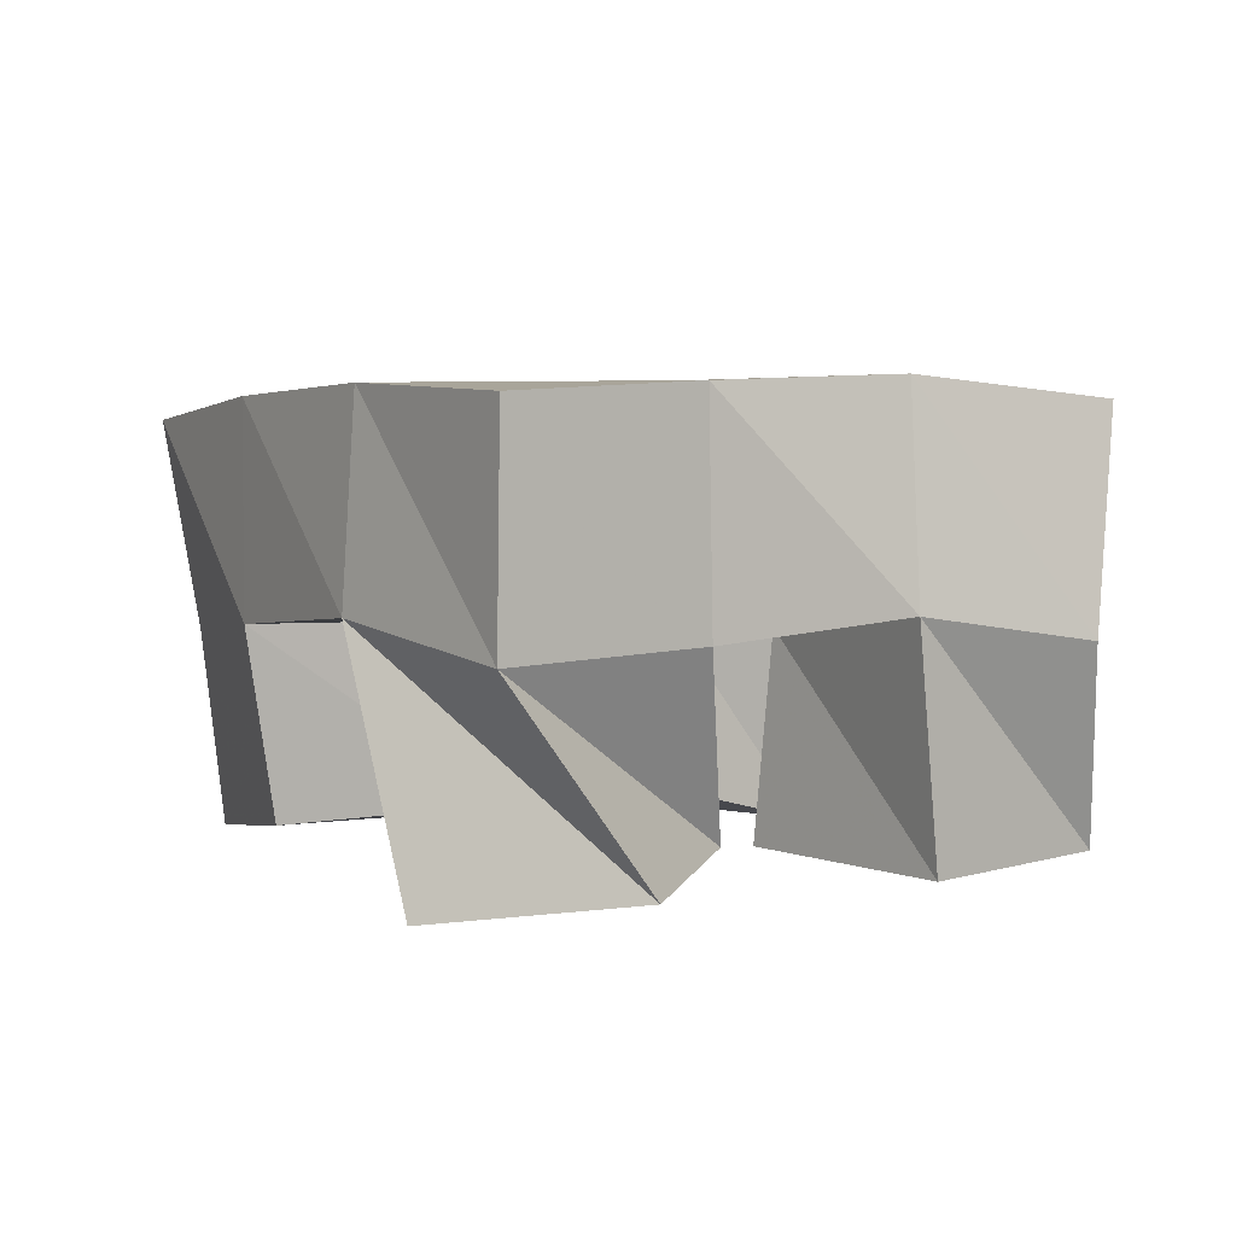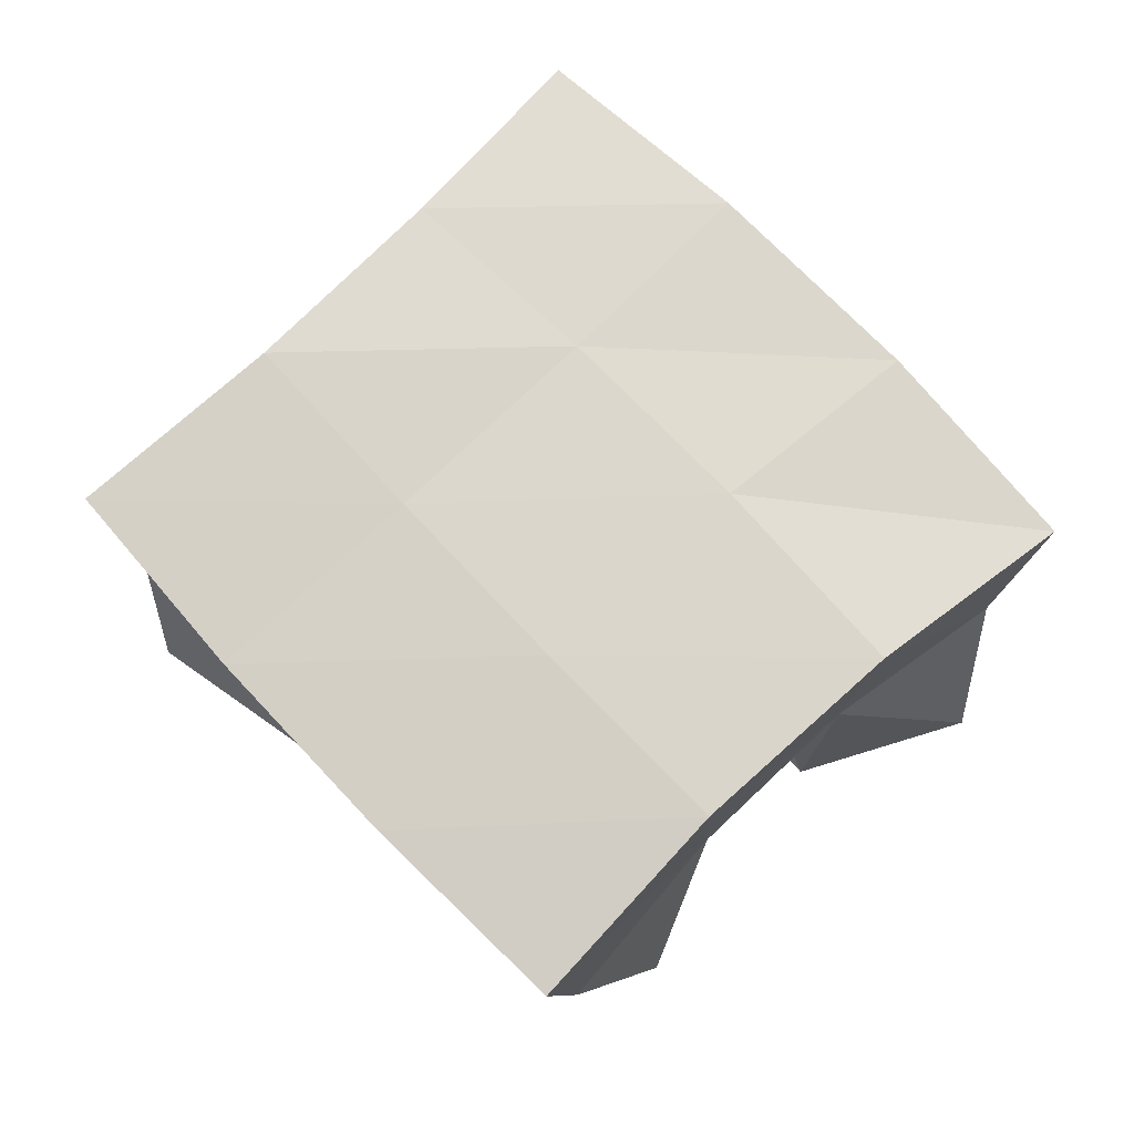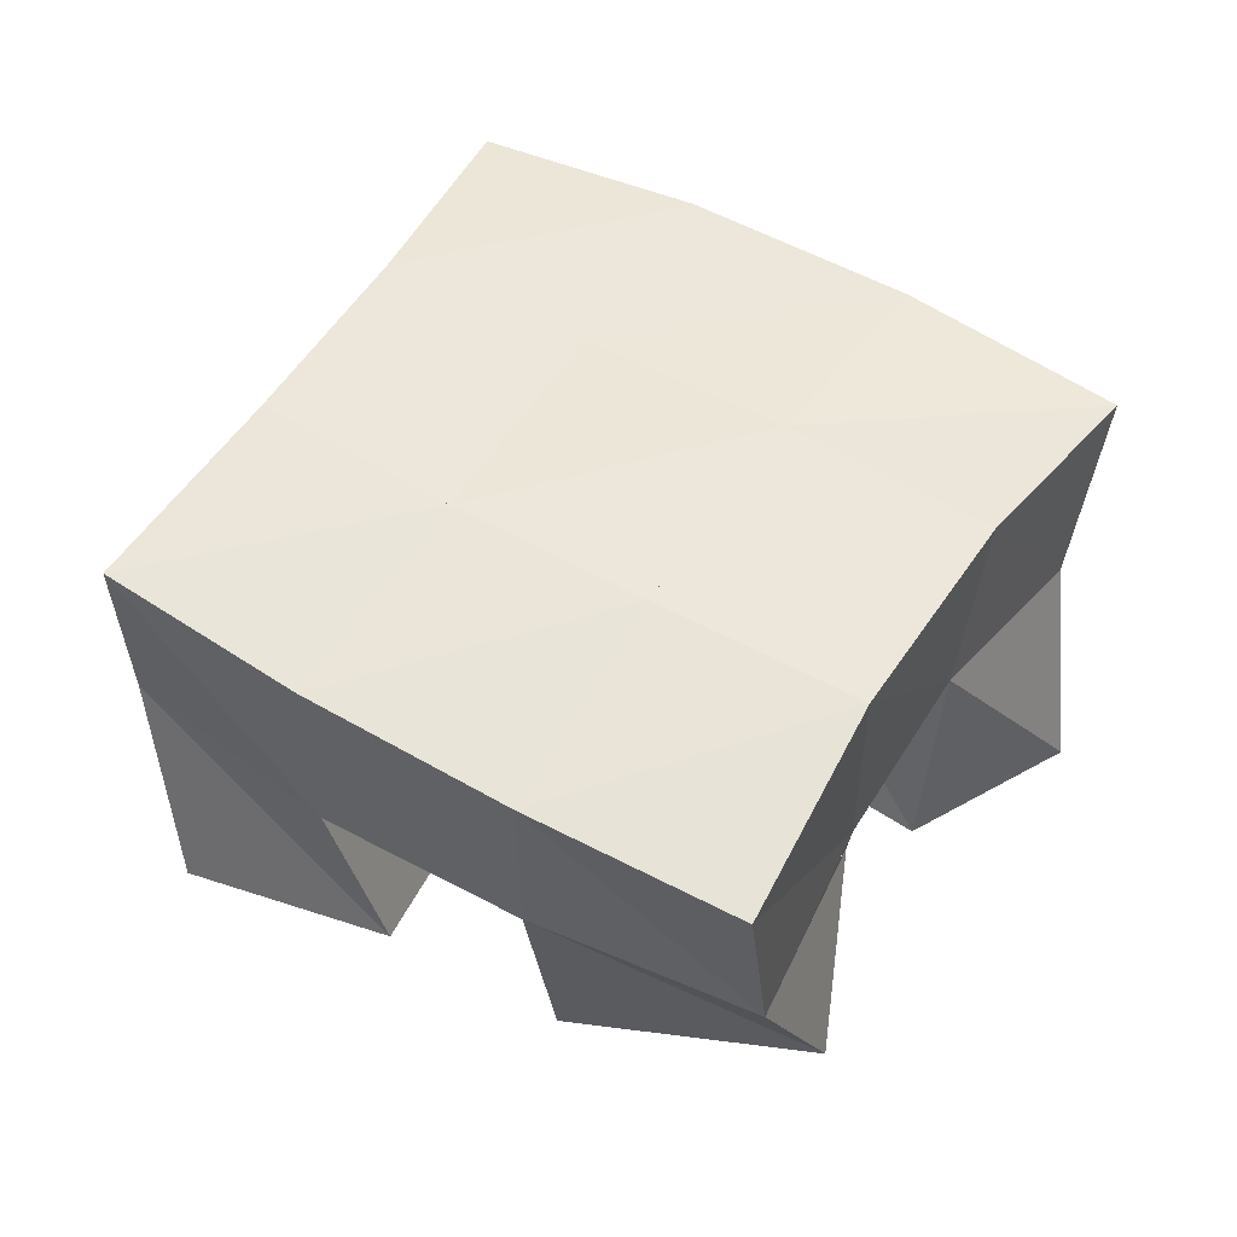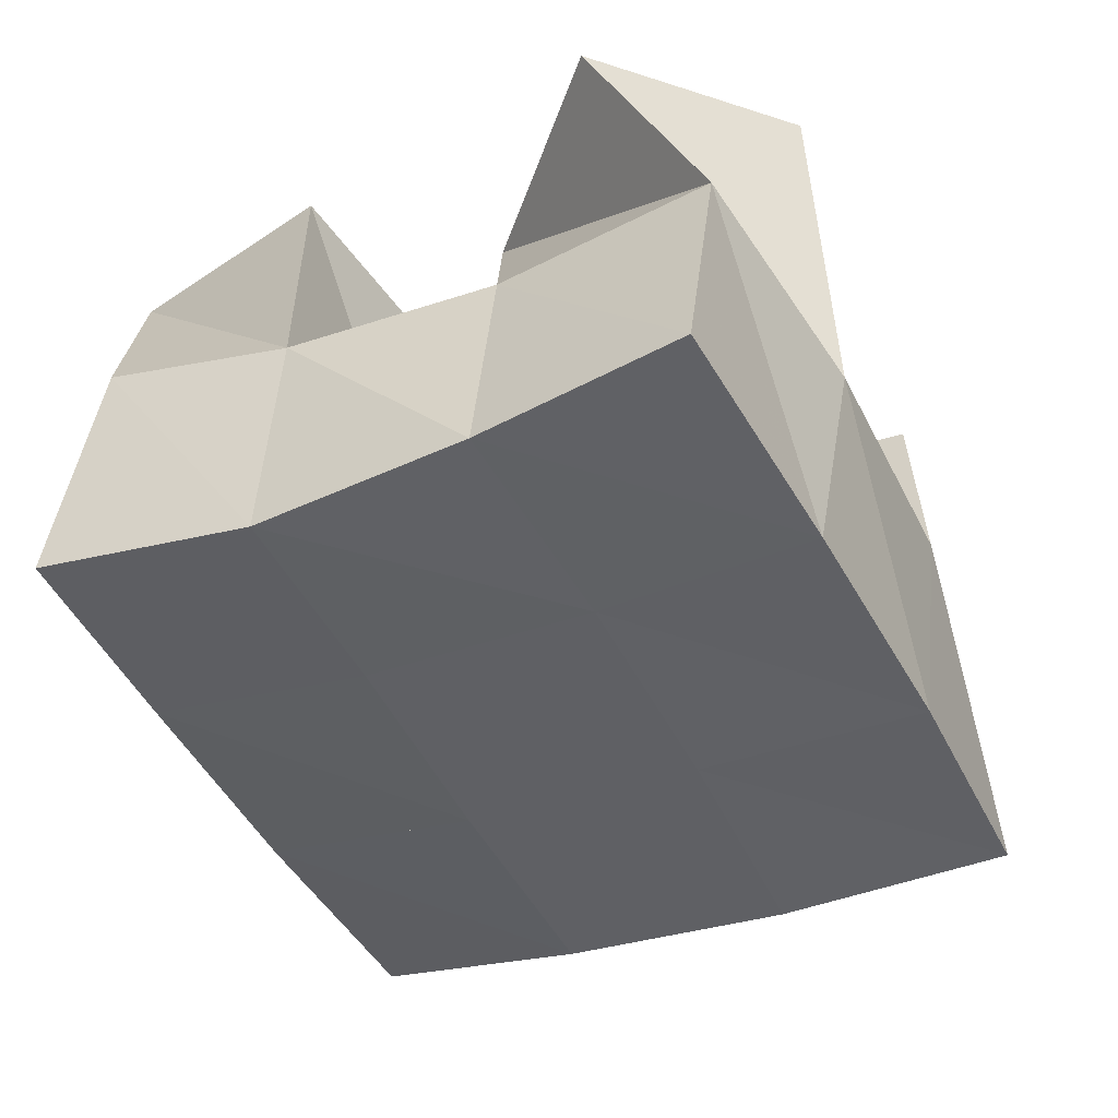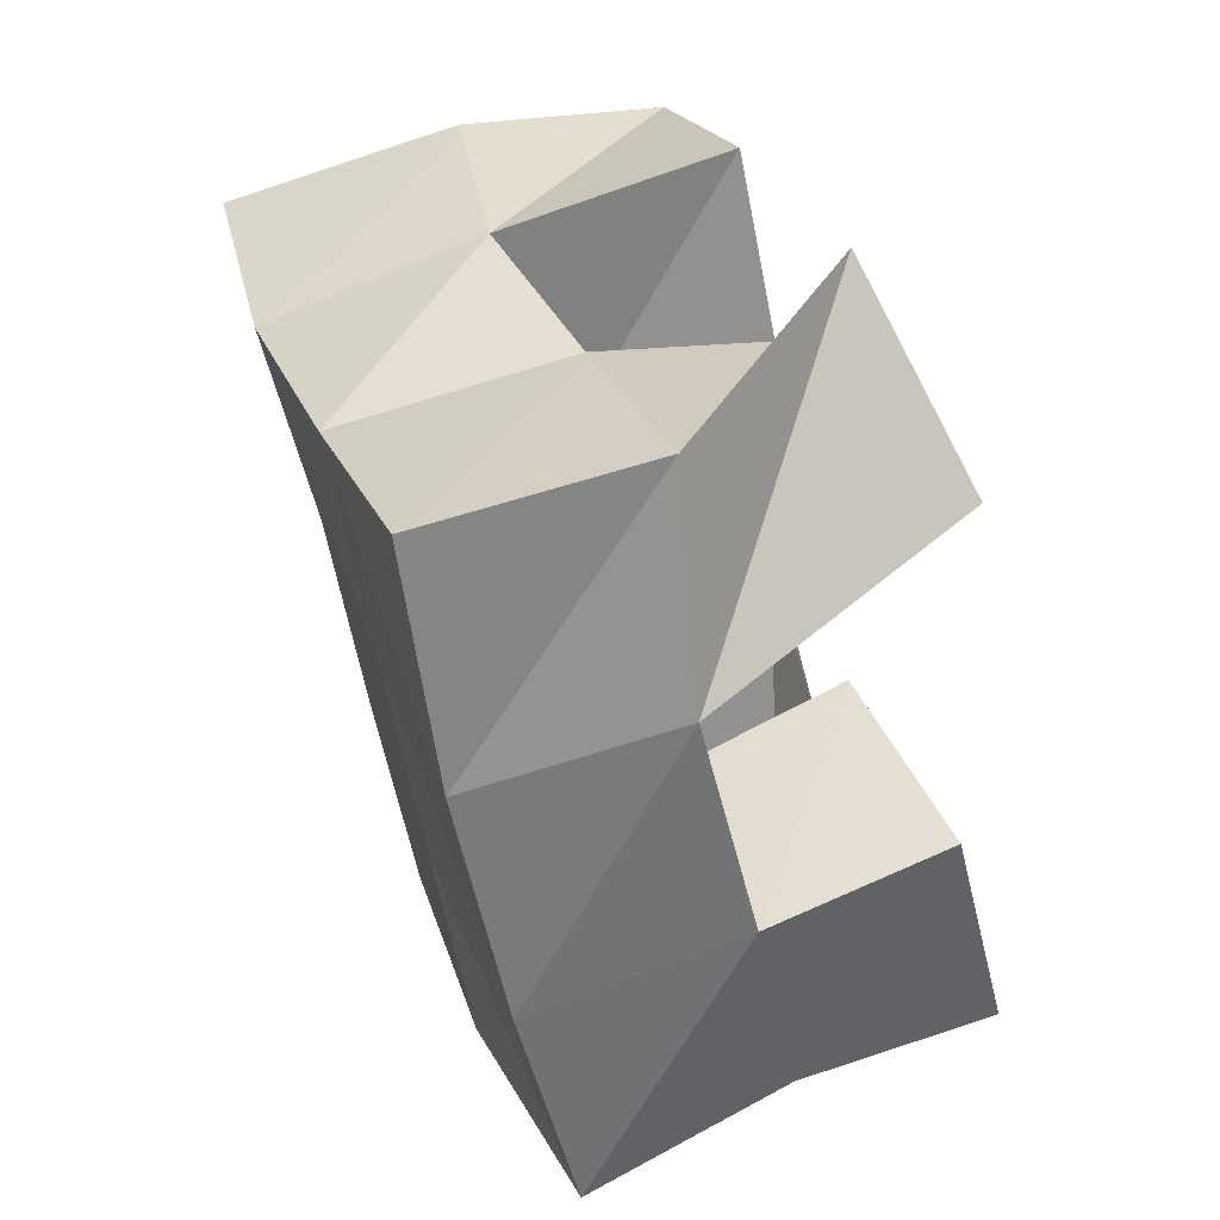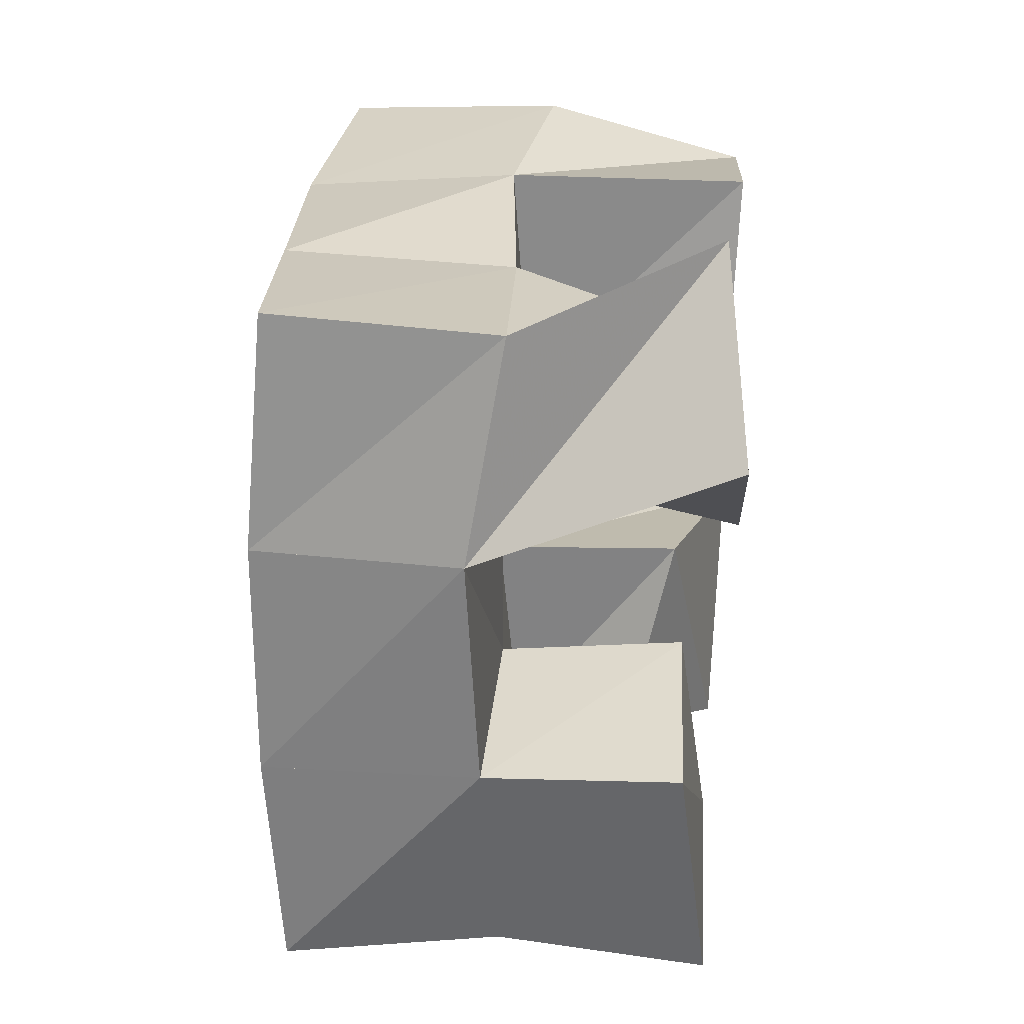
<metadata>
{"format":"obj","ext":"obj","renderer":"f3d","projection":"perspective","resolution":1024,"background":"white","views":[{"elev":4.4,"azim":-4.4,"up":"+Y"},{"elev":71.6,"azim":163.0,"up":"+Y"},{"elev":50.1,"azim":147.6,"up":"+Y"},{"elev":42.3,"azim":-174.0,"up":"+Z"},{"elev":60.2,"azim":-110.1,"up":"+Z"},{"elev":53.9,"azim":-85.1,"up":"+Z"}]}
</metadata>
<code>
v 2.938 0.1 -0.4379
v 2.934 0.1481 -0.4228
v 2.982 0.1016 -0.4384
v 2.978 0.1545 -0.4388
v 2.953 0.1087 -0.379
v 2.947 0.153 -0.373
v 3.003 0.1099 -0.3986
v 2.993 0.1521 -0.3926
v 3.057 0.1035 -0.3748
v 3.061 0.1516 -0.3733
v 3.098 0.1038 -0.4006
v 3.107 0.147 -0.3933
v 3.088 0.1032 -0.3293
v 3.084 0.1573 -0.3271
v 3.128 0.1039 -0.3614
v 3.124 0.1507 -0.3436
v 2.981 0.1008 -0.3026
v 2.969 0.1578 -0.325
v 3.003 0.1 -0.3503
v 3.015 0.1539 -0.3508
v 3.028 0.1078 -0.284
v 2.998 0.1515 -0.2838
v 3.045 0.1101 -0.3338
v 3.04 0.153 -0.3107
v 3.007 0.1221 -0.4452
v 3.016 0.1502 -0.4576
v 3.032 0.1 -0.475
v 3.055 0.1449 -0.4822
v 3.037 0.1127 -0.4081
v 3.038 0.1568 -0.4145
v 3.077 0.1 -0.4369
v 3.084 0.1453 -0.4366
v 2.926 0.1962 -0.4224
v 2.973 0.2025 -0.4406
v 2.947 0.2015 -0.3752
v 2.993 0.2037 -0.3952
v 2.972 0.2039 -0.3278
v 3.015 0.2039 -0.3517
v 2.999 0.202 -0.2825
v 3.039 0.2042 -0.3088
v 3.02 0.2007 -0.4623
v 3.042 0.2019 -0.4186
v 3.063 0.2024 -0.3761
v 3.083 0.2059 -0.3337
v 3.064 0.1916 -0.4872
v 3.088 0.194 -0.4431
v 3.11 0.1964 -0.3981
v 3.13 0.2009 -0.3537
f 1 2 4
f 3 1 4
f 2 6 8
f 4 2 8
f 6 5 7
f 8 6 7
f 5 1 3
f 7 5 3
f 8 7 3
f 4 8 3
f 2 1 5
f 6 2 5
f 9 10 12
f 11 9 12
f 10 14 16
f 12 10 16
f 14 13 15
f 16 14 15
f 13 9 11
f 15 13 11
f 16 15 11
f 12 16 11
f 10 9 13
f 14 10 13
f 17 18 20
f 19 17 20
f 18 22 24
f 20 18 24
f 22 21 23
f 24 22 23
f 21 17 19
f 23 21 19
f 24 23 19
f 20 24 19
f 18 17 21
f 22 18 21
f 25 26 28
f 27 25 28
f 26 30 32
f 28 26 32
f 30 29 31
f 32 30 31
f 29 25 27
f 31 29 27
f 32 31 27
f 28 32 27
f 26 25 29
f 30 26 29
f 2 33 34
f 4 2 34
f 33 35 36
f 34 33 36
f 35 6 8
f 36 35 8
f 6 2 4
f 8 6 4
f 36 8 4
f 34 36 4
f 33 2 6
f 35 33 6
f 6 35 36
f 8 6 36
f 35 37 38
f 36 35 38
f 37 18 20
f 38 37 20
f 18 6 8
f 20 18 8
f 38 20 8
f 36 38 8
f 35 6 18
f 37 35 18
f 18 37 38
f 20 18 38
f 37 39 40
f 38 37 40
f 39 22 24
f 40 39 24
f 22 18 20
f 24 22 20
f 40 24 20
f 38 40 20
f 37 18 22
f 39 37 22
f 4 34 41
f 26 4 41
f 34 36 42
f 41 34 42
f 36 8 30
f 42 36 30
f 8 4 26
f 30 8 26
f 42 30 26
f 41 42 26
f 34 4 8
f 36 34 8
f 8 36 42
f 30 8 42
f 36 38 43
f 42 36 43
f 38 20 10
f 43 38 10
f 20 8 30
f 10 20 30
f 43 10 30
f 42 43 30
f 36 8 20
f 38 36 20
f 20 38 43
f 10 20 43
f 38 40 44
f 43 38 44
f 40 24 14
f 44 40 14
f 24 20 10
f 14 24 10
f 44 14 10
f 43 44 10
f 38 20 24
f 40 38 24
f 26 41 45
f 28 26 45
f 41 42 46
f 45 41 46
f 42 30 32
f 46 42 32
f 30 26 28
f 32 30 28
f 46 32 28
f 45 46 28
f 41 26 30
f 42 41 30
f 30 42 46
f 32 30 46
f 42 43 47
f 46 42 47
f 43 10 12
f 47 43 12
f 10 30 32
f 12 10 32
f 47 12 32
f 46 47 32
f 42 30 10
f 43 42 10
f 10 43 47
f 12 10 47
f 43 44 48
f 47 43 48
f 44 14 16
f 48 44 16
f 14 10 12
f 16 14 12
f 48 16 12
f 47 48 12
f 43 10 14
f 44 43 14

</code>
